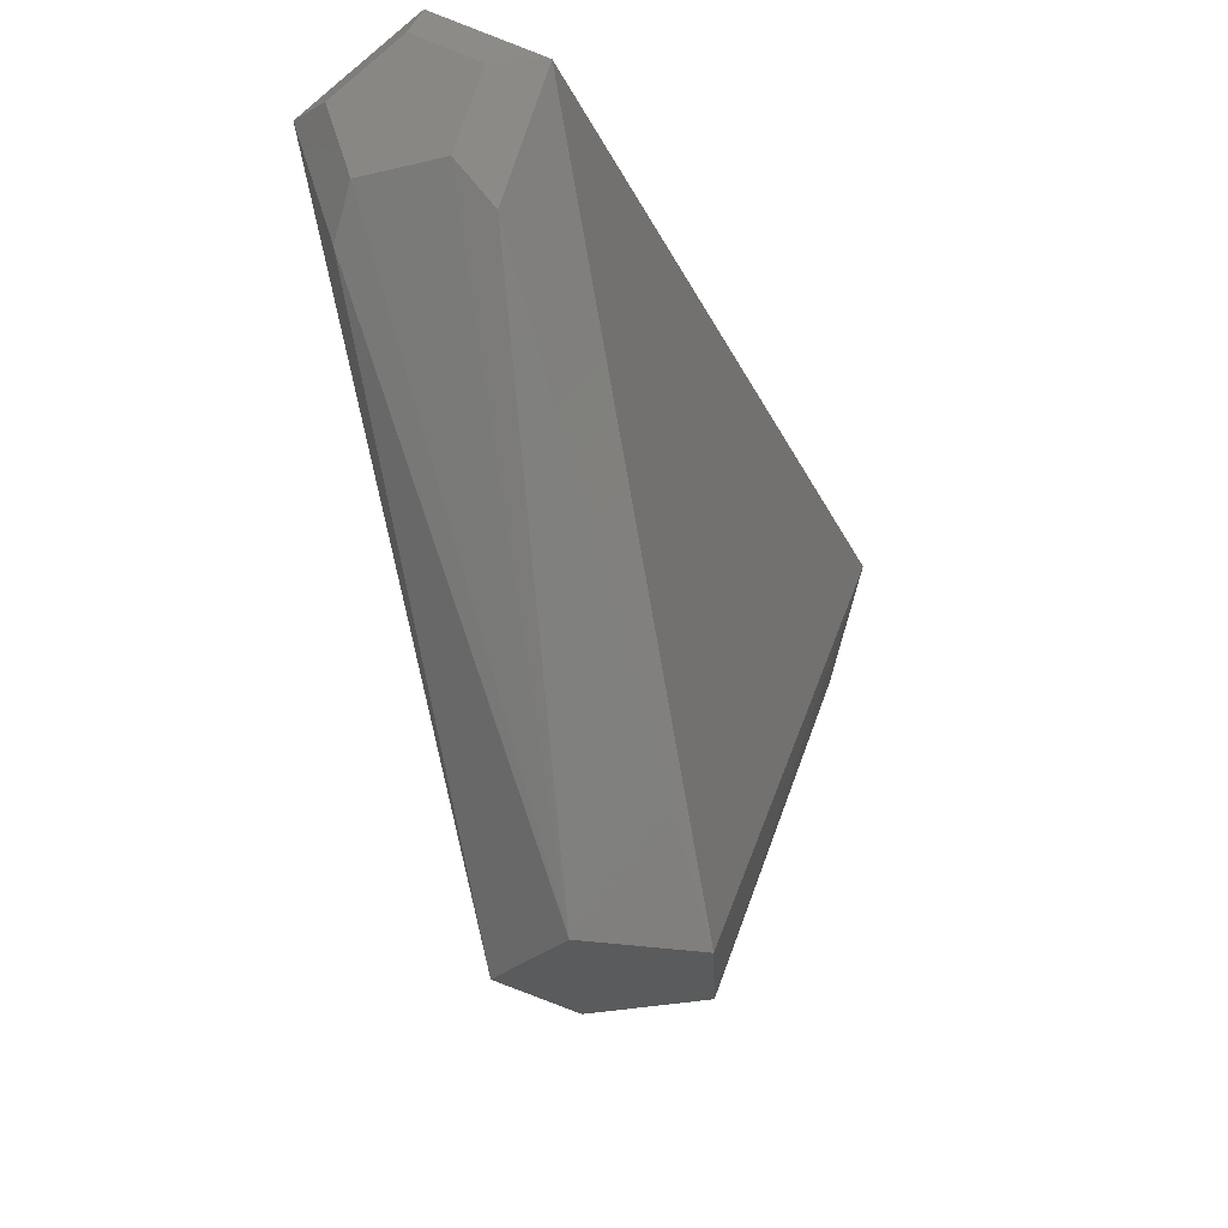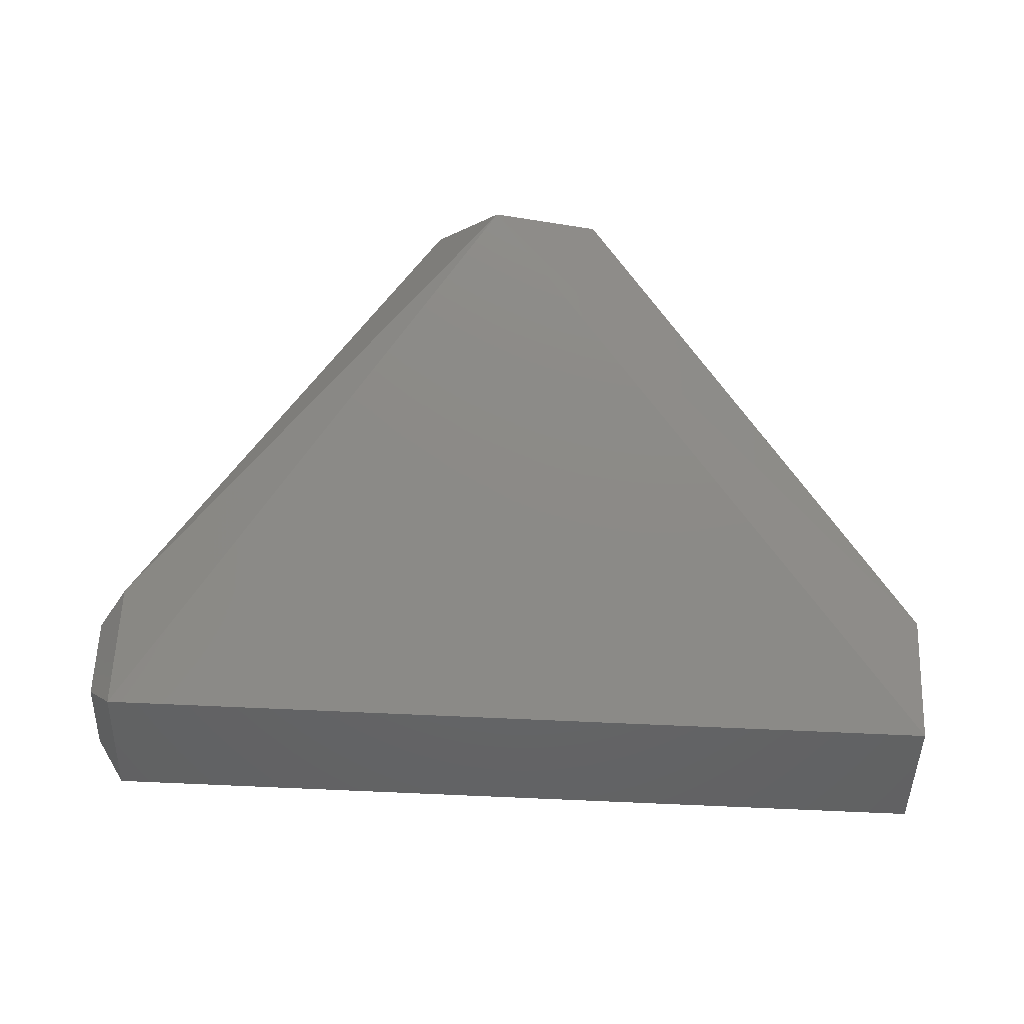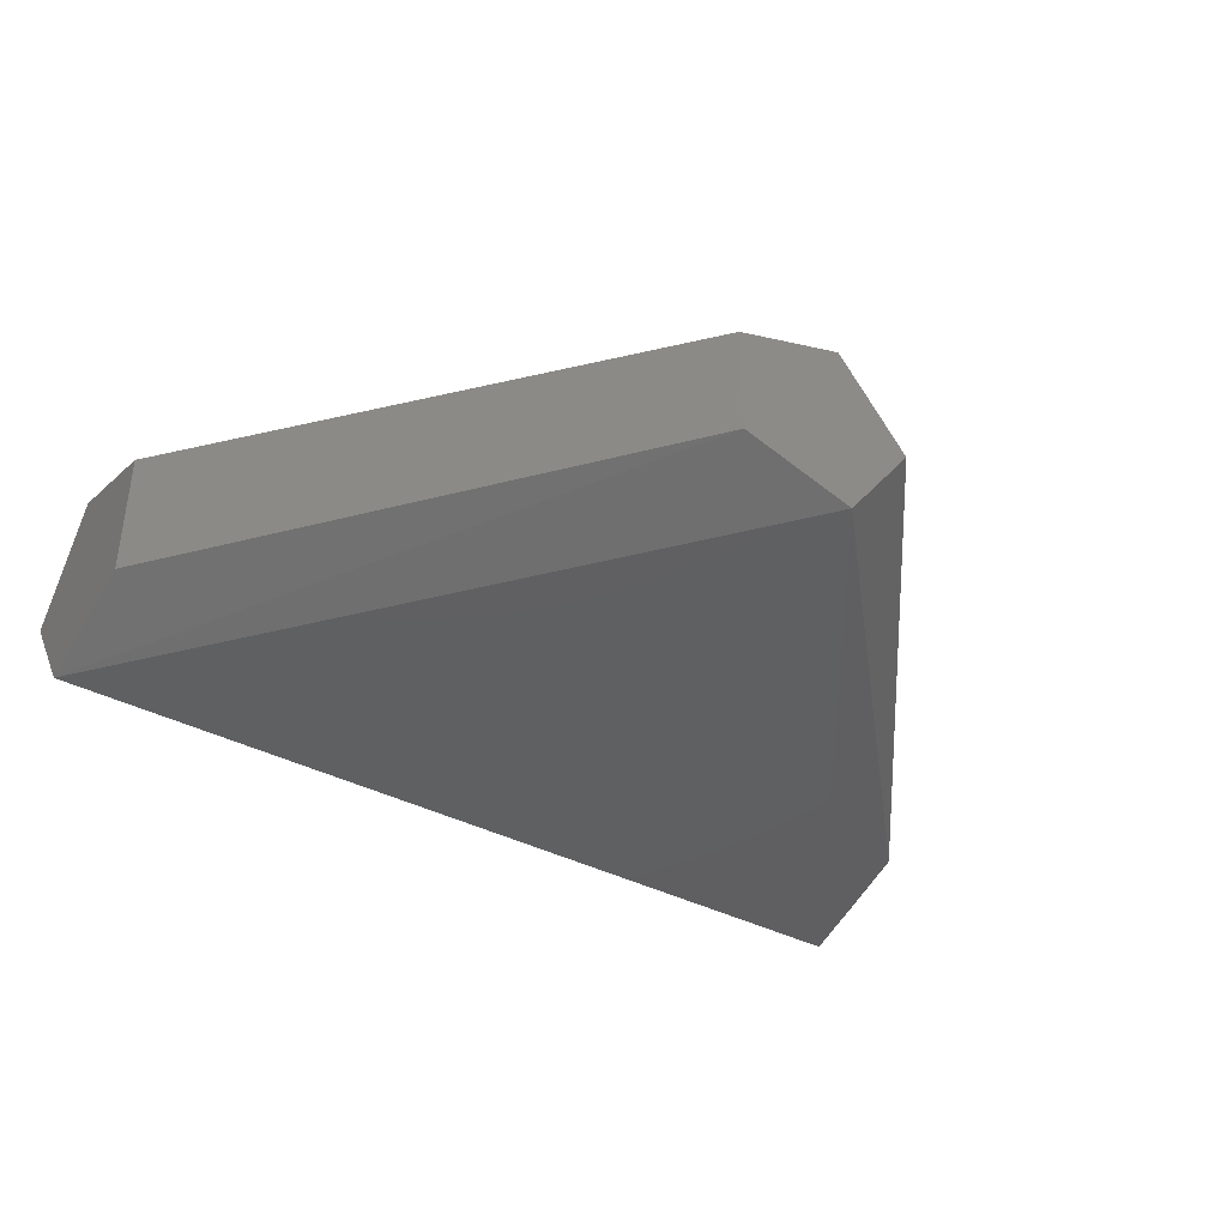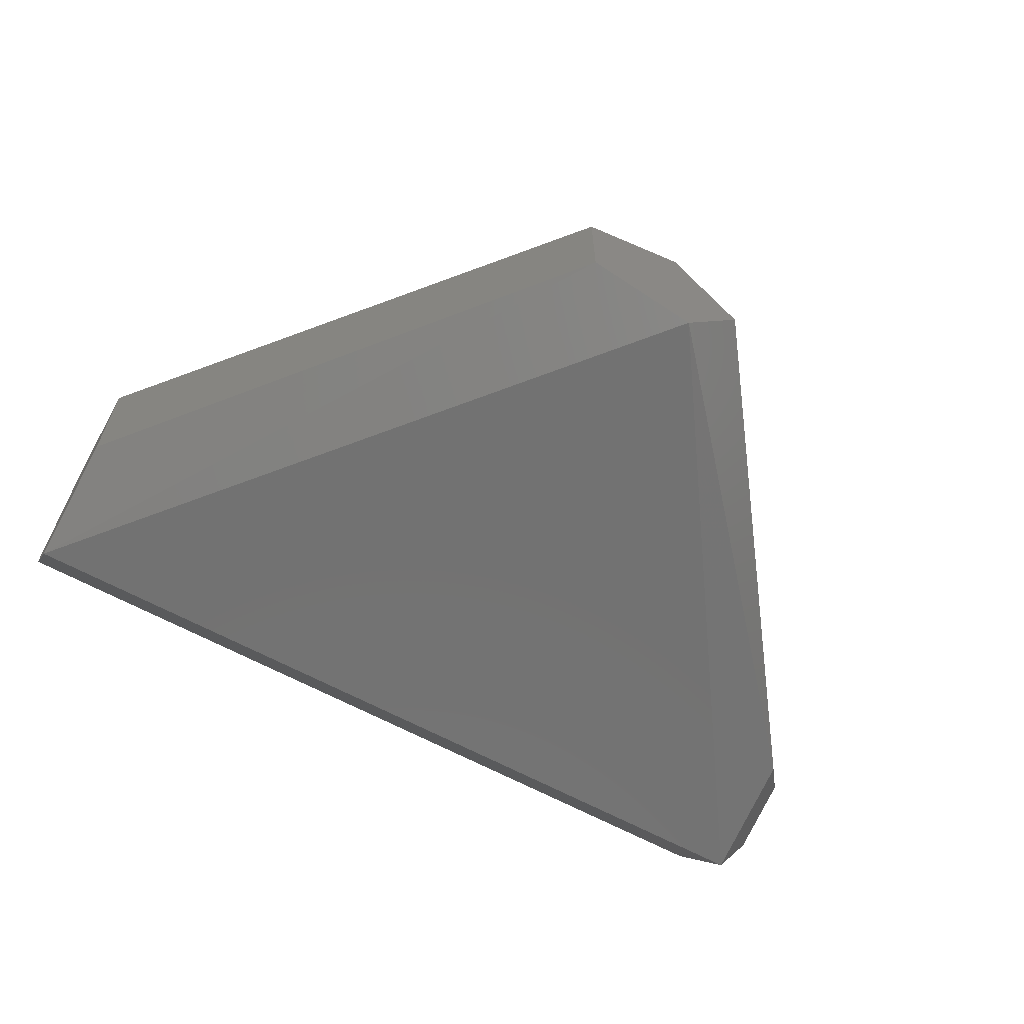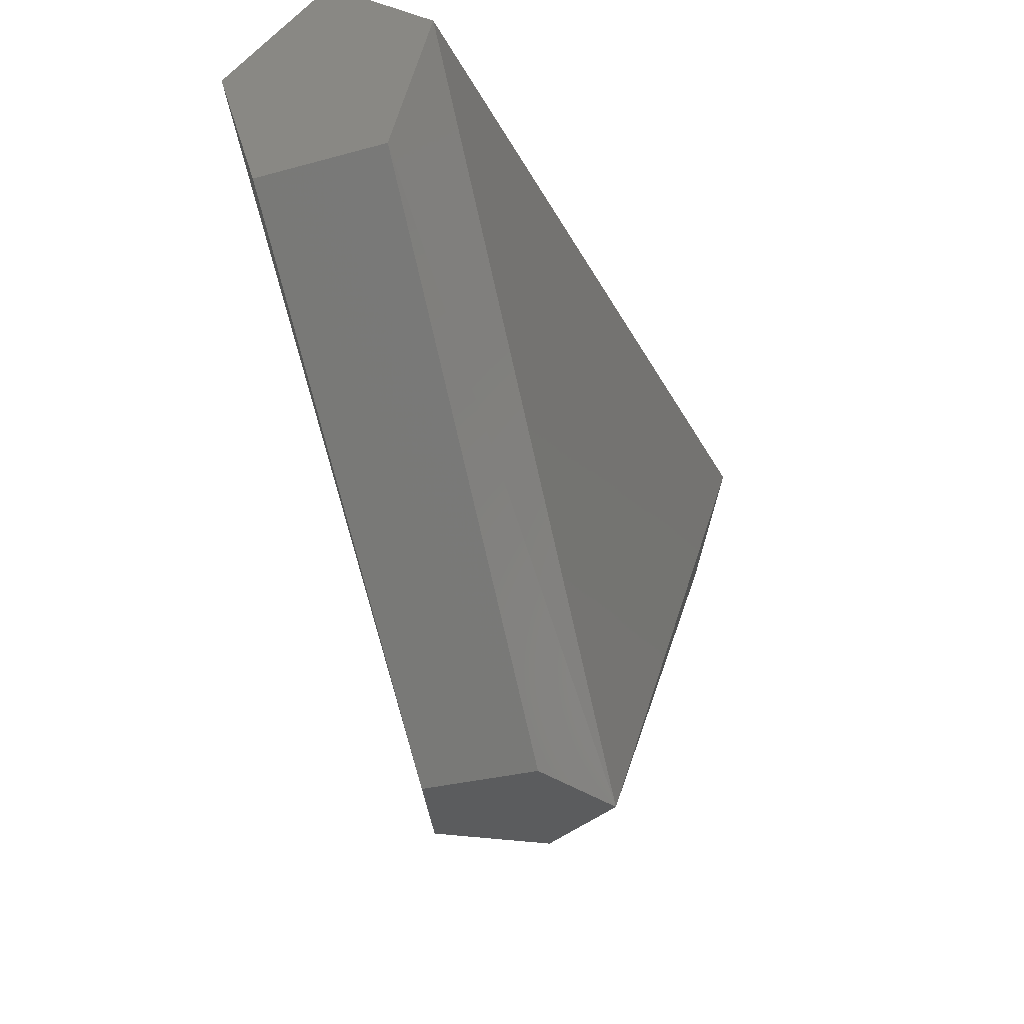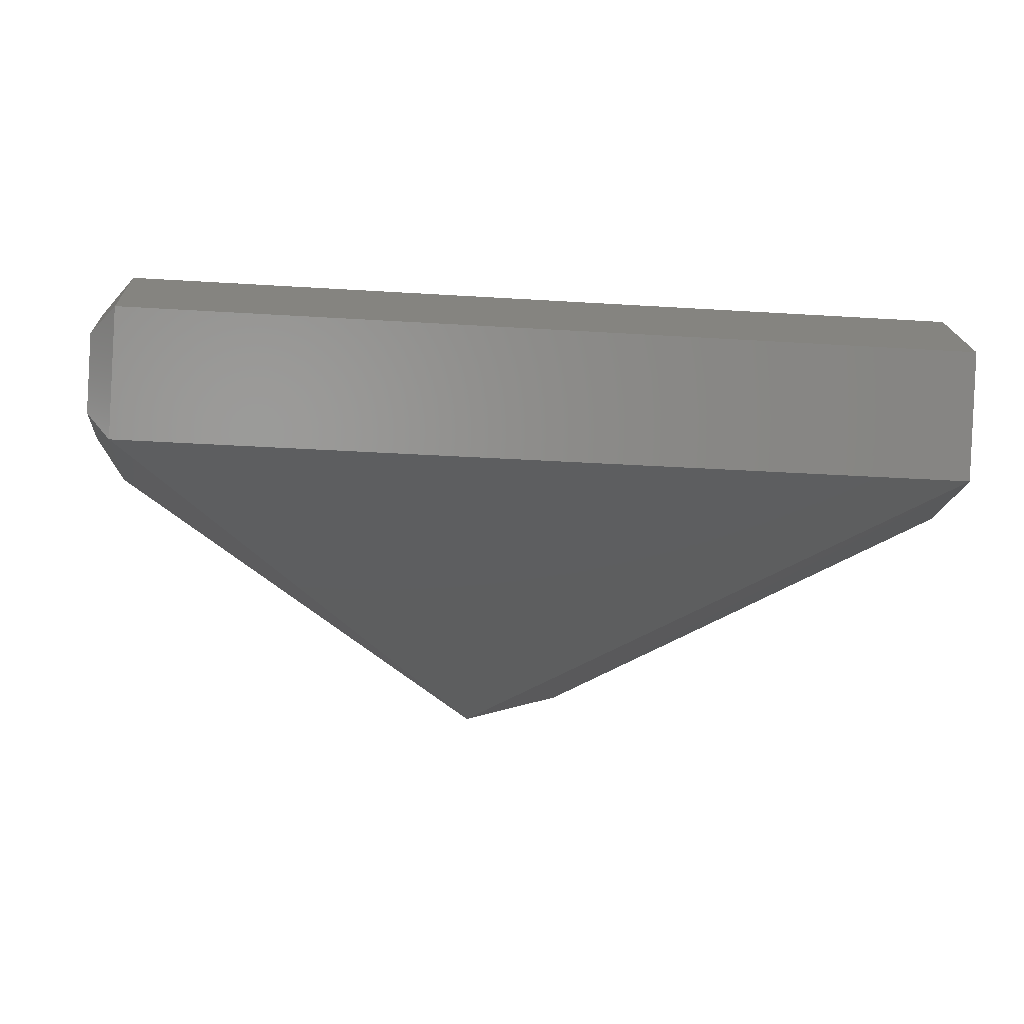
<metadata>
{"format":"stl","ext":"stl","renderer":"f3d","projection":"perspective","resolution":1024,"background":"white","views":[{"elev":-26.4,"azim":-69.7,"up":"+Z"},{"elev":78.7,"azim":2.4,"up":"+Y"},{"elev":-39.2,"azim":147.1,"up":"+Y"},{"elev":-63.0,"azim":151.0,"up":"+Y"},{"elev":-29.3,"azim":112.1,"up":"+Z"},{"elev":-34.9,"azim":-4.7,"up":"+Y"}]}
</metadata>
<code>
# stl→obj: 20 verts, 36 faces
v -0.3332 0.3726 0.3902
v -0.3281 0.3797 0.3902
v -0.3198 0.377 0.3902
v -0.3198 0.3683 0.3902
v -0.3281 0.3656 0.3902
v -0.3576 0.3807 0.4332
v -0.2918 0.3807 0.4332
v -0.2918 0.3676 0.4237
v -0.2918 0.3646 0.4332
v -0.2918 0.3726 0.4391
v -0.3576 0.3726 0.4391
v -0.3576 0.3776 0.4237
v -0.2918 0.3776 0.4237
v -0.3576 0.3646 0.4332
v -0.3576 0.3676 0.4237
v -0.3597 0.3757 0.4264
v -0.3597 0.3776 0.4322
v -0.3597 0.3696 0.4264
v -0.3597 0.3677 0.4322
v -0.3597 0.3726 0.4358
f 1 2 3
f 1 3 4
f 1 4 5
f 6 7 2
f 4 8 9
f 4 9 5
f 10 7 6
f 10 6 11
f 12 6 2
f 2 7 13
f 2 13 3
f 1 12 2
f 8 4 3
f 8 3 13
f 8 13 7
f 8 7 10
f 8 10 9
f 14 5 9
f 14 9 10
f 14 10 11
f 15 1 5
f 15 5 14
f 16 17 6
f 16 6 12
f 16 12 1
f 18 16 1
f 18 1 15
f 18 15 14
f 18 14 19
f 20 11 6
f 20 6 17
f 20 17 16
f 20 16 18
f 20 18 19
f 20 19 14
f 20 14 11

</code>
